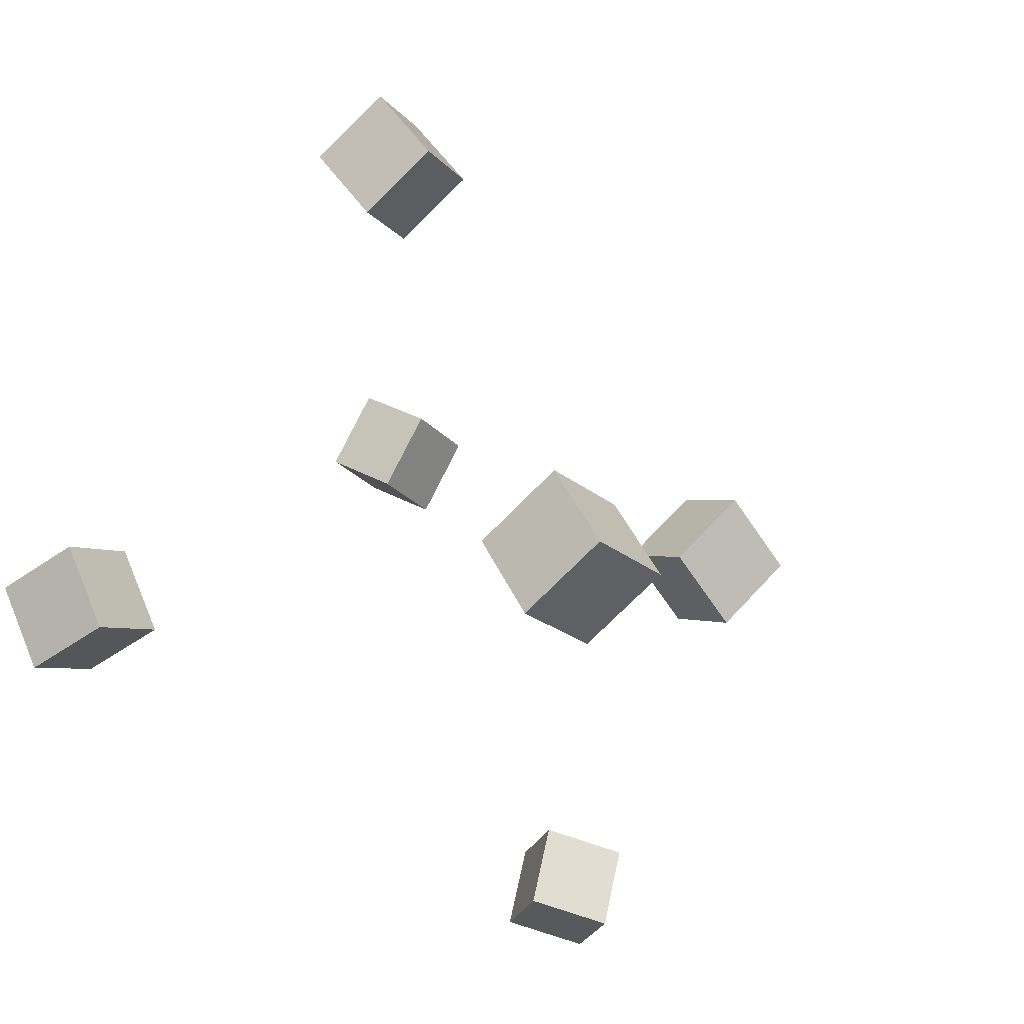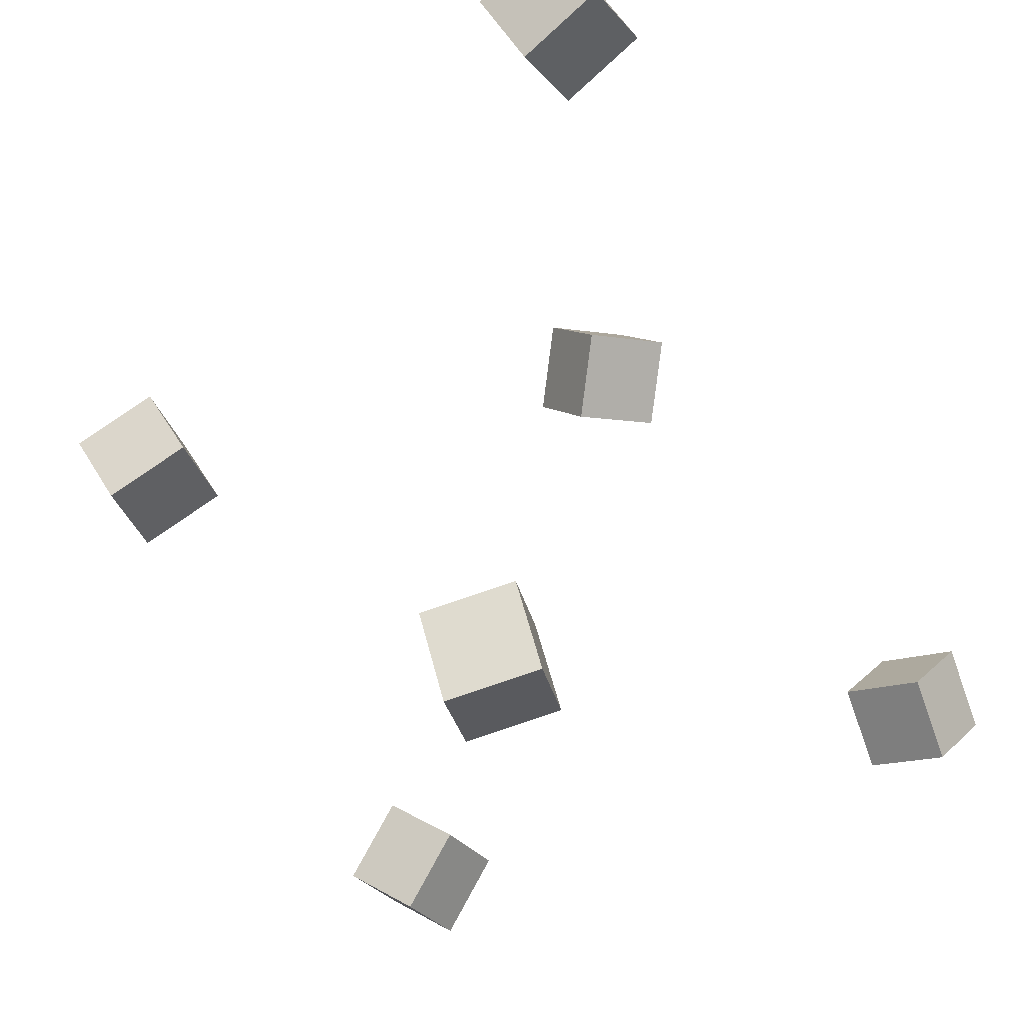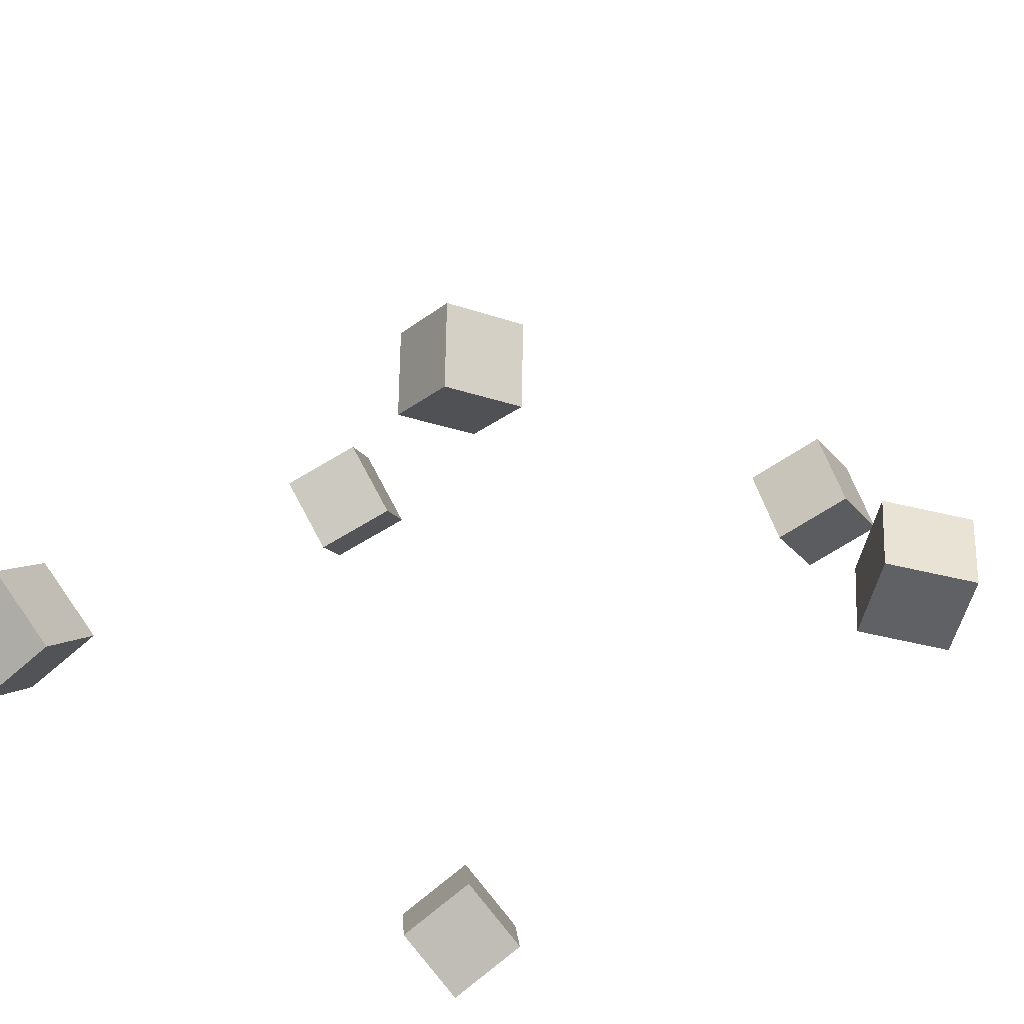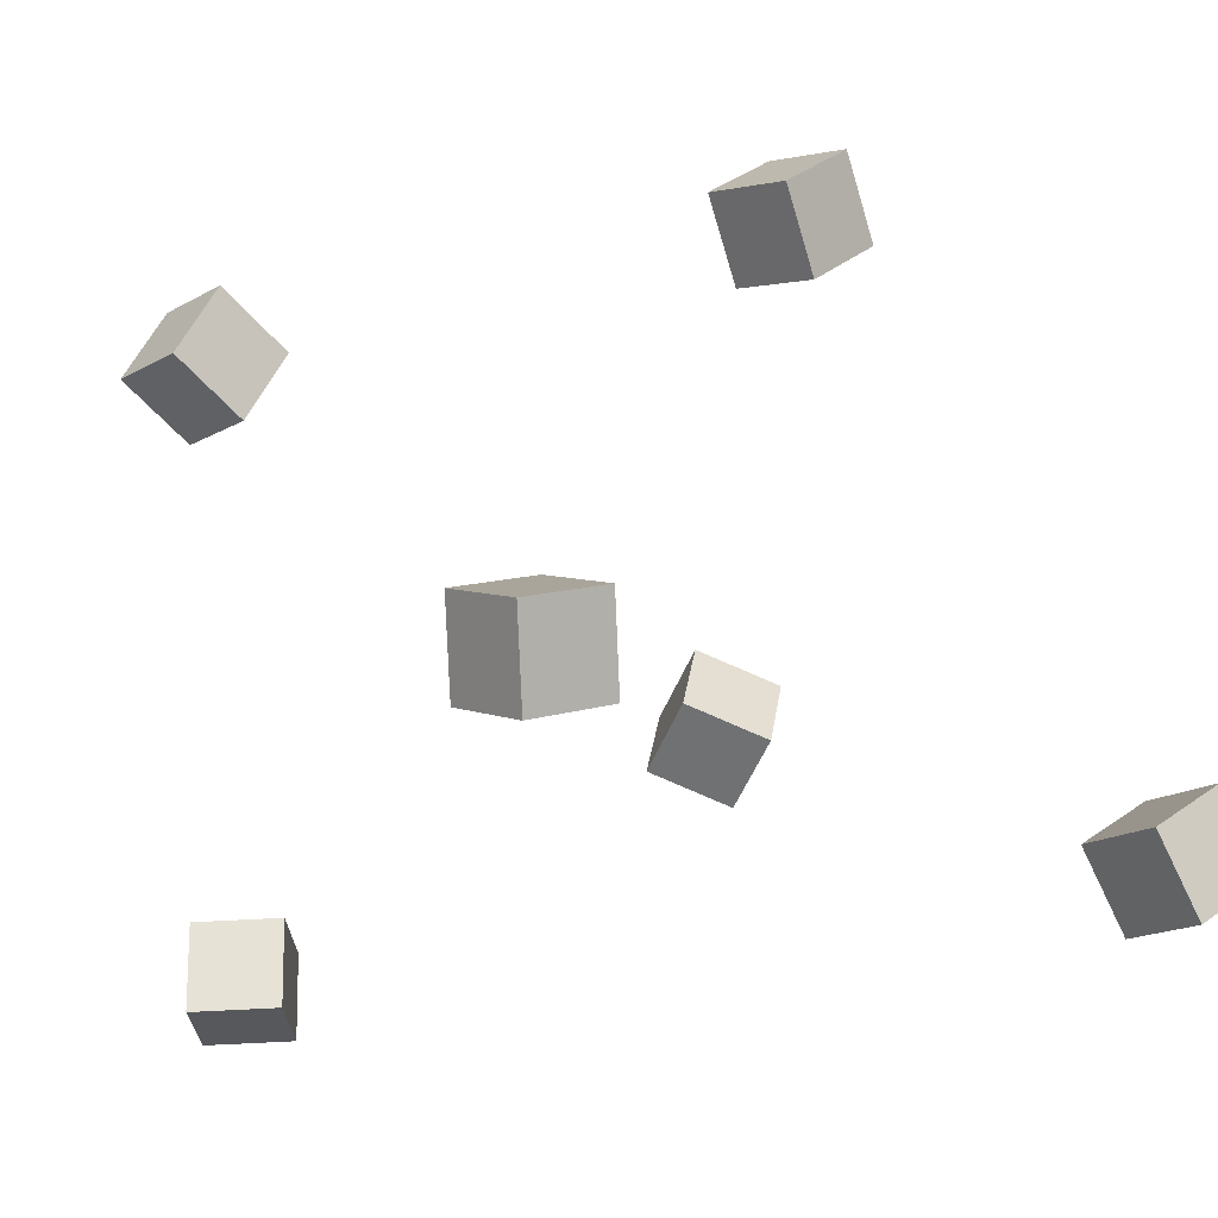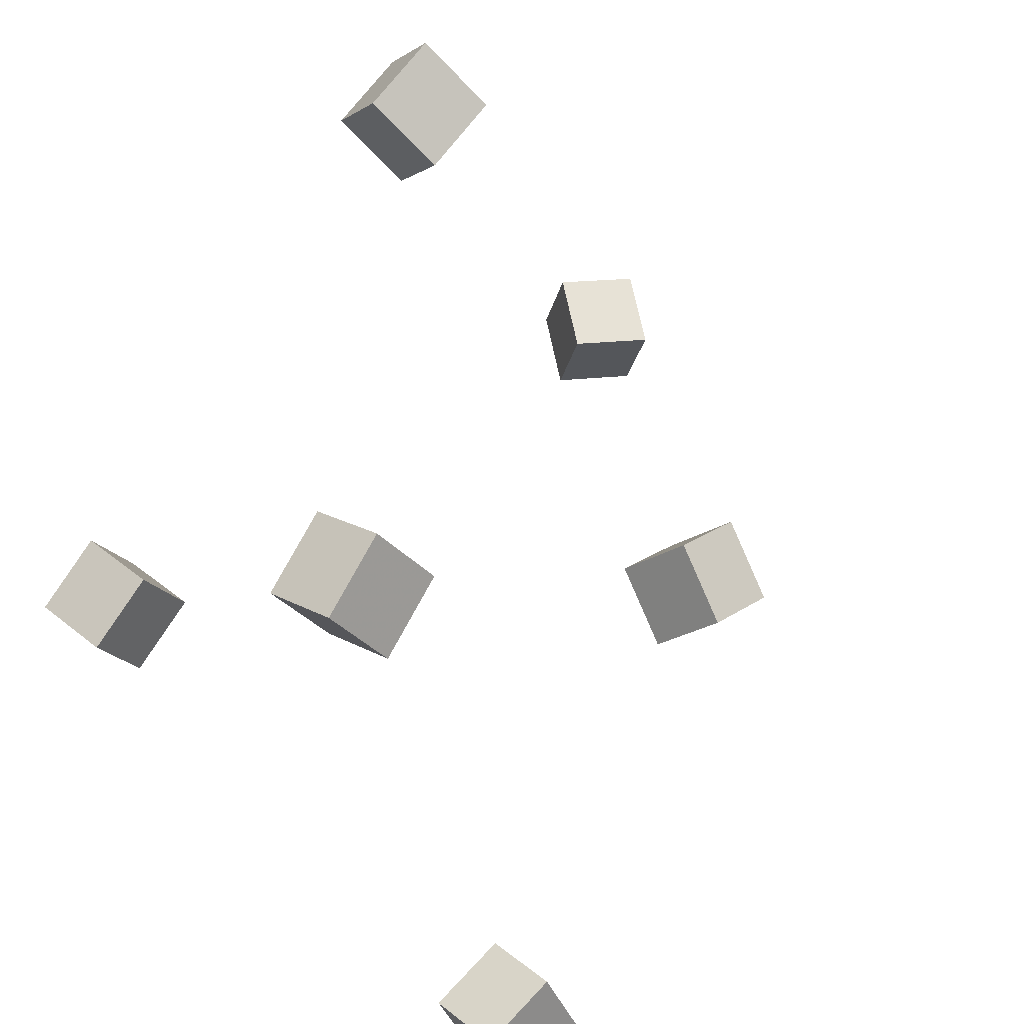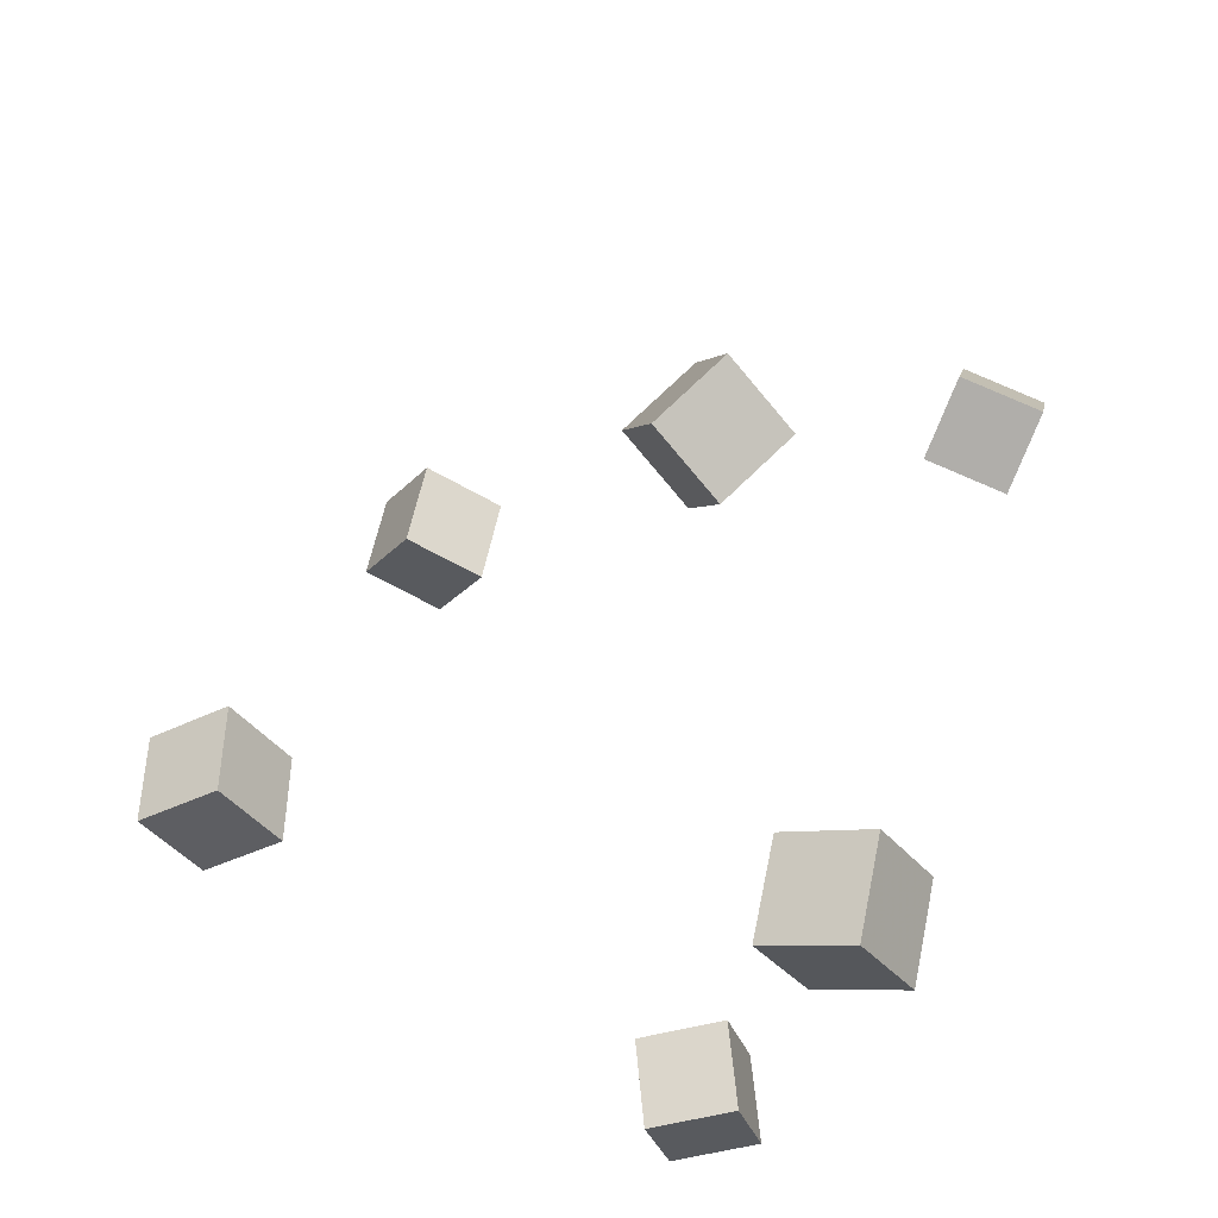
<metadata>
{"format":"obj","ext":"obj","renderer":"f3d","projection":"perspective","resolution":1024,"background":"white","views":[{"elev":-23.4,"azim":-56.9,"up":"+Y"},{"elev":-25.0,"azim":-62.0,"up":"+Z"},{"elev":-61.9,"azim":38.6,"up":"+Y"},{"elev":-15.3,"azim":-126.8,"up":"+Y"},{"elev":67.2,"azim":-50.5,"up":"+Y"},{"elev":61.3,"azim":-78.7,"up":"+Z"}]}
</metadata>
<code>
v -0.3342 -0.2263 0.2648
v -0.3384 -0.1828 0.3375
v -0.3312 -0.1534 0.2214
v -0.3355 -0.1099 0.2941
v -0.2487 -0.2266 0.2701
v -0.253 -0.1831 0.3428
v -0.2457 -0.1538 0.2267
v -0.25 -0.1103 0.2993
f 1.0 7.0 5.0
f 1.0 3.0 7.0
f 1.0 4.0 3.0
f 1.0 2.0 4.0
f 3.0 8.0 7.0
f 3.0 4.0 8.0
f 5.0 7.0 8.0
f 5.0 8.0 6.0
f 1.0 5.0 6.0
f 1.0 6.0 2.0
f 2.0 6.0 8.0
f 2.0 8.0 4.0
v 0.3082 0.2741 -0.3636
v 0.2231 0.2744 -0.3582
v 0.3112 0.3471 -0.3193
v 0.2261 0.3474 -0.3139
v 0.3126 0.2297 -0.2906
v 0.2275 0.2299 -0.2852
v 0.3157 0.3027 -0.2463
v 0.2306 0.303 -0.241
f 9.0 15.0 13.0
f 9.0 11.0 15.0
f 9.0 12.0 11.0
f 9.0 10.0 12.0
f 11.0 16.0 15.0
f 11.0 12.0 16.0
f 13.0 15.0 16.0
f 13.0 16.0 14.0
f 9.0 13.0 14.0
f 9.0 14.0 10.0
f 10.0 14.0 16.0
f 10.0 16.0 12.0
v 0.1136 0.014 0.1048
v 0.07955 -0.01643 0.1776
v 0.1505 0.07758 0.1486
v 0.1164 0.04714 0.2214
v 0.1831 -0.0346 0.117
v 0.149 -0.06504 0.1898
v 0.2199 0.02898 0.1608
v 0.1858 -0.00146 0.2336
f 17.0 23.0 21.0
f 17.0 19.0 23.0
f 17.0 20.0 19.0
f 17.0 18.0 20.0
f 19.0 24.0 23.0
f 19.0 20.0 24.0
f 21.0 23.0 24.0
f 21.0 24.0 22.0
f 17.0 21.0 22.0
f 17.0 22.0 18.0
f 18.0 22.0 24.0
f 18.0 24.0 20.0
v 0.4603 -0.2762 -0.1743
v 0.4068 -0.2727 -0.1089
v 0.3973 -0.2569 -0.2269
v 0.3438 -0.2534 -0.1615
v 0.4775 -0.1939 -0.1646
v 0.424 -0.1904 -0.09926
v 0.4145 -0.1746 -0.2172
v 0.361 -0.1711 -0.1518
f 25.0 31.0 29.0
f 25.0 27.0 31.0
f 25.0 28.0 27.0
f 25.0 26.0 28.0
f 27.0 32.0 31.0
f 27.0 28.0 32.0
f 29.0 31.0 32.0
f 29.0 32.0 30.0
f 25.0 29.0 30.0
f 25.0 30.0 26.0
f 26.0 30.0 32.0
f 26.0 32.0 28.0
v -0.199 0.291 -0.003737
v -0.1948 0.3388 0.06566
v -0.219 0.3585 -0.04903
v -0.2149 0.4063 0.02038
v -0.1173 0.3054 -0.01853
v -0.1131 0.3531 0.05088
v -0.1374 0.3729 -0.06381
v -0.1332 0.4207 0.005587
f 33.0 39.0 37.0
f 33.0 35.0 39.0
f 33.0 36.0 35.0
f 33.0 34.0 36.0
f 35.0 40.0 39.0
f 35.0 36.0 40.0
f 37.0 39.0 40.0
f 37.0 40.0 38.0
f 33.0 37.0 38.0
f 33.0 38.0 34.0
f 34.0 38.0 40.0
f 34.0 40.0 36.0
v -0.2645 -0.1335 -0.3344
v -0.2666 -0.1099 -0.2521
v -0.2892 -0.05512 -0.3575
v -0.2913 -0.03156 -0.2752
v -0.1824 -0.1091 -0.3394
v -0.1845 -0.08553 -0.2571
v -0.2071 -0.03071 -0.3624
v -0.2092 -0.007145 -0.2801
f 41.0 47.0 45.0
f 41.0 43.0 47.0
f 41.0 44.0 43.0
f 41.0 42.0 44.0
f 43.0 48.0 47.0
f 43.0 44.0 48.0
f 45.0 47.0 48.0
f 45.0 48.0 46.0
f 41.0 45.0 46.0
f 41.0 46.0 42.0
f 42.0 46.0 48.0
f 42.0 48.0 44.0

</code>
